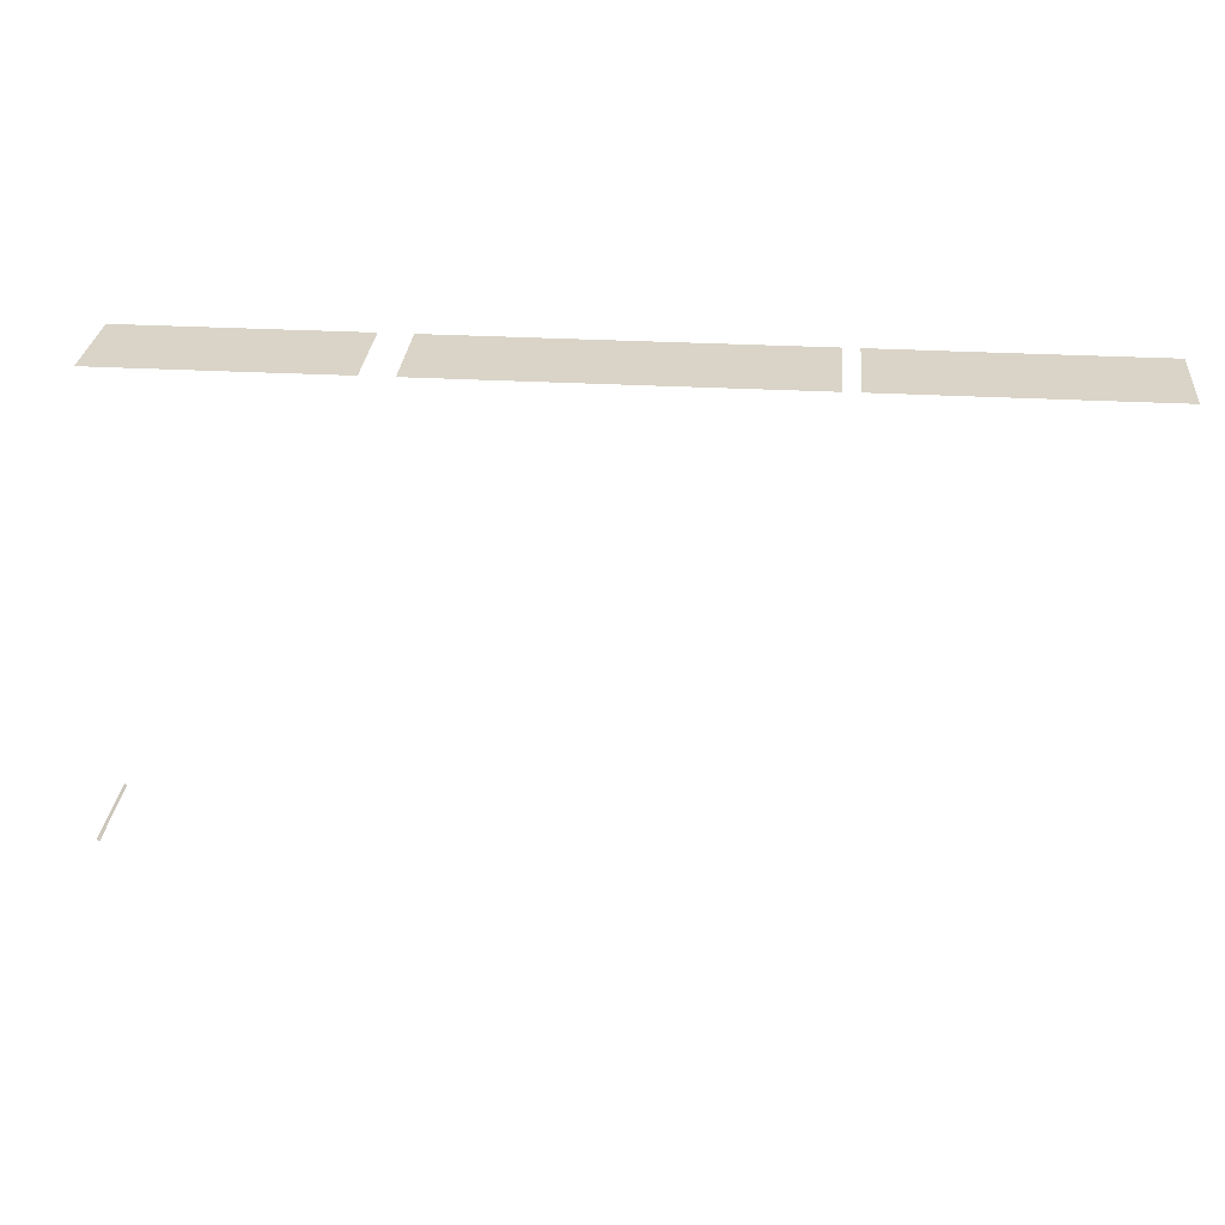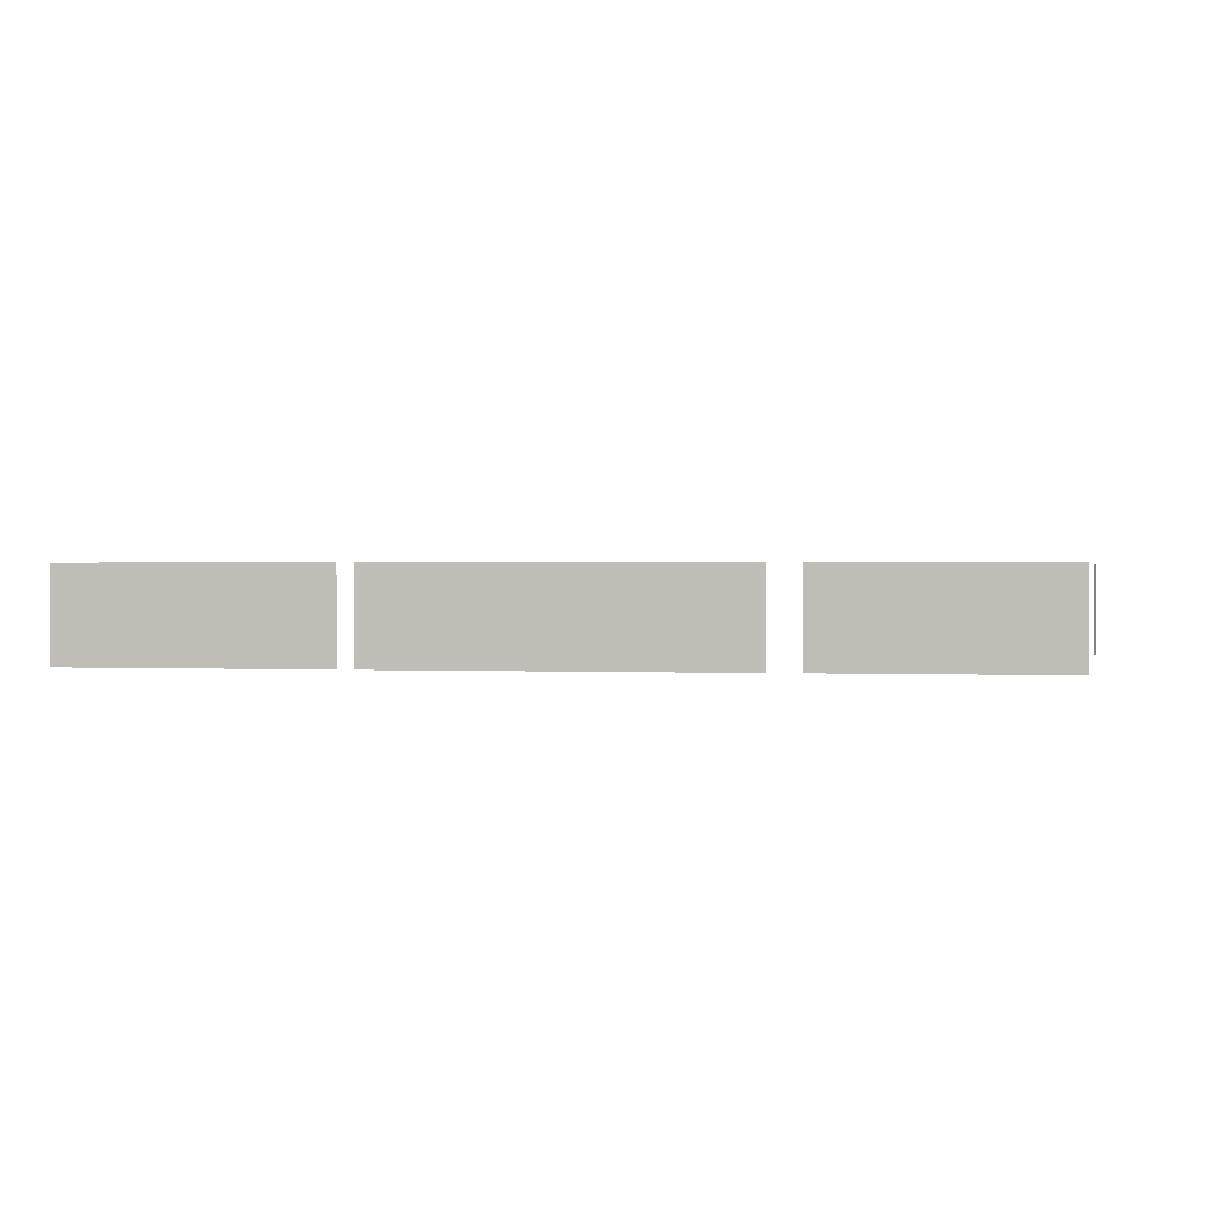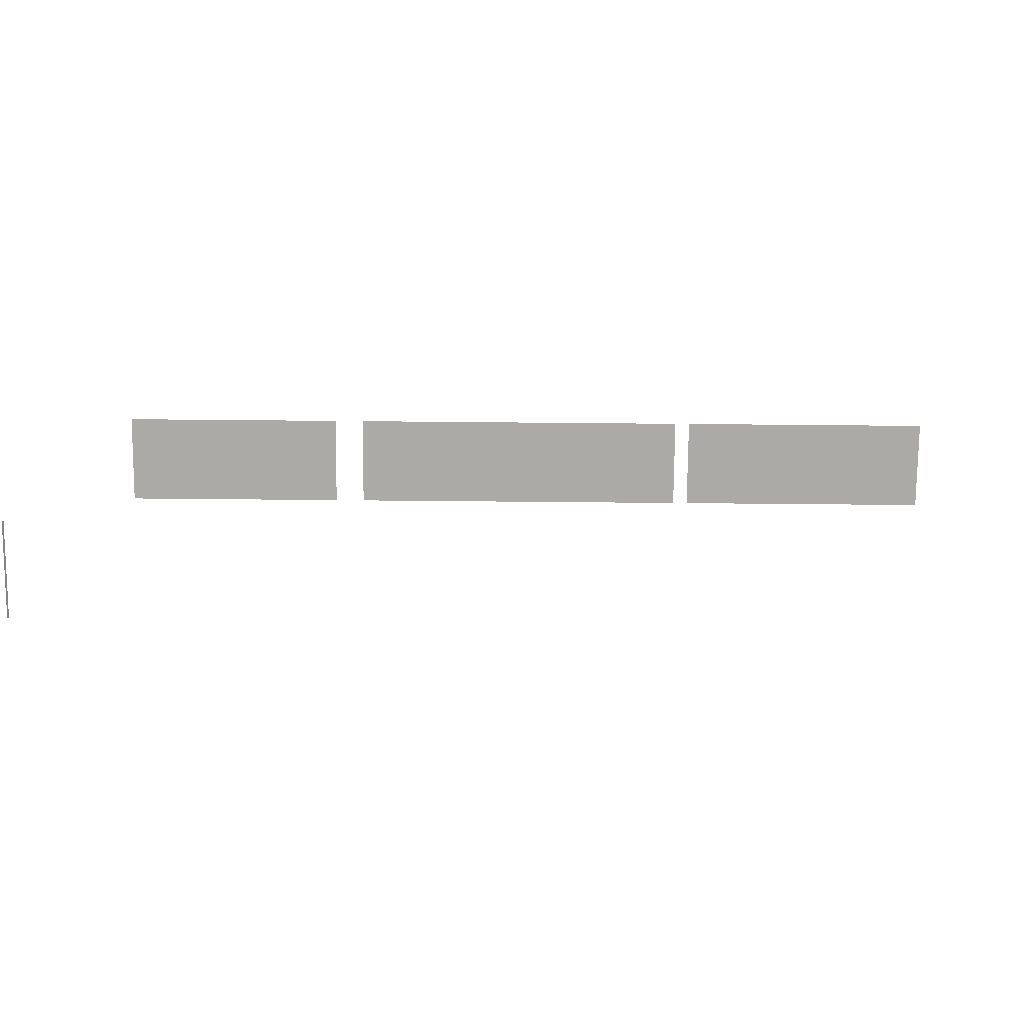
<metadata>
{"format":"obj","ext":"obj","renderer":"f3d","projection":"perspective","resolution":1024,"background":"white","views":[{"elev":28.6,"azim":4.9,"up":"+Y"},{"elev":1.0,"azim":-170.2,"up":"+Z"},{"elev":-75.8,"azim":-0.5,"up":"+Y"}]}
</metadata>
<code>
v 0.0002399 0 0
v 0 0.00024 0
v 0 0.00024 0.01
v 0.0002399 0 0.01
f 1 2 3 4
v 0.003333 0.05 0
v 0.005 0.05 0
v 0.005 0.05 0.01
v 0.003333 0.05 0.01
f 5 6 7 8
v 0.005 0.05 0
v 0.006667 0.05 0
v 0.006667 0.05 0.01
v 0.005 0.05 0.01
f 9 10 11 12
v 0.006667 0.05 0
v 0.008333 0.05 0
v 0.008333 0.05 0.01
v 0.006667 0.05 0.01
f 13 14 15 16
v 0.008333 0.05 0
v 0.01 0.05 0
v 0.01 0.05 0.01
v 0.008333 0.05 0.01
f 17 18 19 20
v 0.01 0.05 0.01
v 0.01 0.05 0
v 0.01167 0.05 0
v 0.01167 0.05 0.01
f 21 22 23 24
v 0.01167 0.05 0
v 0.01333 0.05 0
v 0.01333 0.05 0.01
v 0.01167 0.05 0.01
f 25 26 27 28
v 0.01333 0.05 0
v 0.015 0.05 0
v 0.015 0.05 0.01
v 0.01333 0.05 0.01
f 29 30 31 32
v 0.015 0.05 0.01
v 0.015 0.05 0
v 0.01667 0.05 0
v 0.01667 0.05 0.01
f 33 34 35 36
v 0.01667 0.05 0.01
v 0.01667 0.05 0
v 0.01833 0.05 0
v 0.01833 0.05 0.01
f 37 38 39 40
v 0.01833 0.05 0.01
v 0.01833 0.05 0
v 0.02 0.05 0
v 0.02 0.05 0.01
f 41 42 43 44
v 0.02 0.05 0.01
v 0.02 0.05 0
v 0.02167 0.05 0
v 0.02167 0.05 0.01
f 45 46 47 48
v 0.03167 0.05 0
v 0.03333 0.05 0
v 0.03333 0.05 0.01
v 0.03167 0.05 0.01
f 49 50 51 52
v 0.03333 0.05 0.01
v 0.03333 0.05 0
v 0.035 0.05 0
v 0.035 0.05 0.01
f 53 54 55 56
v 0.035 0.05 0
v 0.03667 0.05 0
v 0.03667 0.05 0.01
v 0.035 0.05 0.01
f 57 58 59 60
v 0.03667 0.05 0
v 0.03833 0.05 0
v 0.03833 0.05 0.01
v 0.03667 0.05 0.01
f 61 62 63 64
v 0.03833 0.05 0
v 0.04 0.05 0
v 0.04 0.05 0.01
v 0.03833 0.05 0.01
f 65 66 67 68
v 0.04 0.05 0
v 0.04167 0.05 0
v 0.04167 0.05 0.01
v 0.04 0.05 0.01
f 69 70 71 72
v 0.04167 0.05 0.01
v 0.04167 0.05 0
v 0.04333 0.05 0
v 0.04333 0.05 0.01
f 73 74 75 76
v 0.04333 0.05 0
v 0.045 0.05 0
v 0.045 0.05 0.01
v 0.04333 0.05 0.01
f 77 78 79 80
v 0.045 0.05 0
v 0.04667 0.05 0
v 0.04667 0.05 0.01
v 0.045 0.05 0.01
f 81 82 83 84
v 0.04667 0.05 0
v 0.04833 0.05 0
v 0.04833 0.05 0.01
v 0.04667 0.05 0.01
f 85 86 87 88
v 0.04833 0.05 0
v 0.05 0.05 0
v 0.05 0.05 0.01
v 0.04833 0.05 0.01
f 89 90 91 92
v 0.05 0.05 0
v 0.05167 0.05 0
v 0.05167 0.05 0.01
v 0.05 0.05 0.01
f 93 94 95 96
v 0.05167 0.05 0
v 0.05333 0.05 0
v 0.05333 0.05 0.01
v 0.05167 0.05 0.01
f 97 98 99 100
v 0.05333 0.05 0.01
v 0.05333 0.05 0
v 0.055 0.05 0
v 0.055 0.05 0.01
f 101 102 103 104
v 0.055 0.05 0
v 0.05667 0.05 0
v 0.05667 0.05 0.01
v 0.055 0.05 0.01
f 105 106 107 108
v 0.05667 0.05 0
v 0.05833 0.05 0
v 0.05833 0.05 0.01
v 0.05667 0.05 0.01
f 109 110 111 112
v 0.05833 0.05 0.01
v 0.05833 0.05 0
v 0.06 0.05 0
v 0.06 0.05 0.01
f 113 114 115 116
v 0.06 0.05 0
v 0.06167 0.05 0
v 0.06167 0.05 0.01
v 0.06 0.05 0.01
f 117 118 119 120
v 0.06167 0.05 0
v 0.06333 0.05 0
v 0.06333 0.05 0.01
v 0.06167 0.05 0.01
f 121 122 123 124
v 0.06333 0.05 0
v 0.065 0.05 0
v 0.065 0.05 0.01
v 0.06333 0.05 0.01
f 125 126 127 128
v 0.065 0.05 0
v 0.06667 0.05 0
v 0.06667 0.05 0.01
v 0.065 0.05 0.01
f 129 130 131 132
v 0.06667 0.05 0.01
v 0.06667 0.05 0
v 0.06833 0.05 0
v 0.06833 0.05 0.01
f 133 134 135 136
v 0.06833 0.05 0
v 0.07 0.05 0
v 0.07 0.05 0.01
v 0.06833 0.05 0.01
f 137 138 139 140
v 0.07833 0.05 0.01
v 0.07833 0.05 0
v 0.08 0.05 0
v 0.08 0.05 0.01
f 141 142 143 144
v 0.08 0.05 0
v 0.08167 0.05 0
v 0.08167 0.05 0.01
v 0.08 0.05 0.01
f 145 146 147 148
v 0.08167 0.05 0
v 0.08333 0.05 0
v 0.08333 0.05 0.01
v 0.08167 0.05 0.01
f 149 150 151 152
v 0.08333 0.05 0.01
v 0.08333 0.05 0
v 0.085 0.05 0
v 0.085 0.05 0.01
f 153 154 155 156
v 0.085 0.05 0
v 0.08667 0.05 0
v 0.08667 0.05 0.01
v 0.085 0.05 0.01
f 157 158 159 160
v 0.08667 0.05 0
v 0.08833 0.05 0
v 0.08833 0.05 0.01
v 0.08667 0.05 0.01
f 161 162 163 164
v 0.08833 0.05 0
v 0.09 0.05 0
v 0.09 0.05 0.01
v 0.08833 0.05 0.01
f 165 166 167 168
v 0.09 0.05 0.01
v 0.09 0.05 0
v 0.09167 0.05 0
v 0.09167 0.05 0.01
f 169 170 171 172
v 0.09167 0.05 0
v 0.09333 0.05 0
v 0.09333 0.05 0.01
v 0.09167 0.05 0.01
f 173 174 175 176
v 0.09333 0.05 0
v 0.095 0.05 0
v 0.095 0.05 0.01
v 0.09333 0.05 0.01
f 177 178 179 180
v 0.095 0.05 0
v 0.09667 0.05 0
v 0.09667 0.05 0.01
v 0.095 0.05 0.01
f 181 182 183 184
v 0.09667 0.05 0.01
v 0.09667 0.05 0
v 0.09833 0.05 0
v 0.09833 0.05 0.01
f 185 186 187 188
v 0.09833 0.05 0
v 0.1 0.05 0
v 0.1 0.05 0.01
v 0.09833 0.05 0.01
f 189 190 191 192
v 0.02167 0.05 0
v 0.02333 0.05 0
v 0.02333 0.05 0.01
v 0.02167 0.05 0.01
f 193 194 195 196
v 0.02333 0.05 0
v 0.025 0.05 0
v 0.025 0.05 0.01
v 0.02333 0.05 0.01
f 197 198 199 200
v 0.025 0.05 0
v 0.02667 0.05 0
v 0.02667 0.05 0.01
v 0.025 0.05 0.01
f 201 202 203 204
v 0.02667 0.05 0.01
v 0.02667 0.05 0
v 0.02833 0.05 0
v 0.02833 0.05 0.01
f 205 206 207 208
v 0.07167 0.05 0
v 0.07333 0.05 0
v 0.07333 0.05 0.01
v 0.07167 0.05 0.01
f 209 210 211 212
v 0.07333 0.05 0.01
v 0.07333 0.05 0
v 0.075 0.05 0
v 0.075 0.05 0.01
f 213 214 215 216
v 0.075 0.05 0
v 0.07667 0.05 0
v 0.07667 0.05 0.01
v 0.075 0.05 0.01
f 217 218 219 220
v 0.07667 0.05 0
v 0.07833 0.05 0
v 0.07833 0.05 0.01
v 0.07667 0.05 0.01
f 221 222 223 224

</code>
